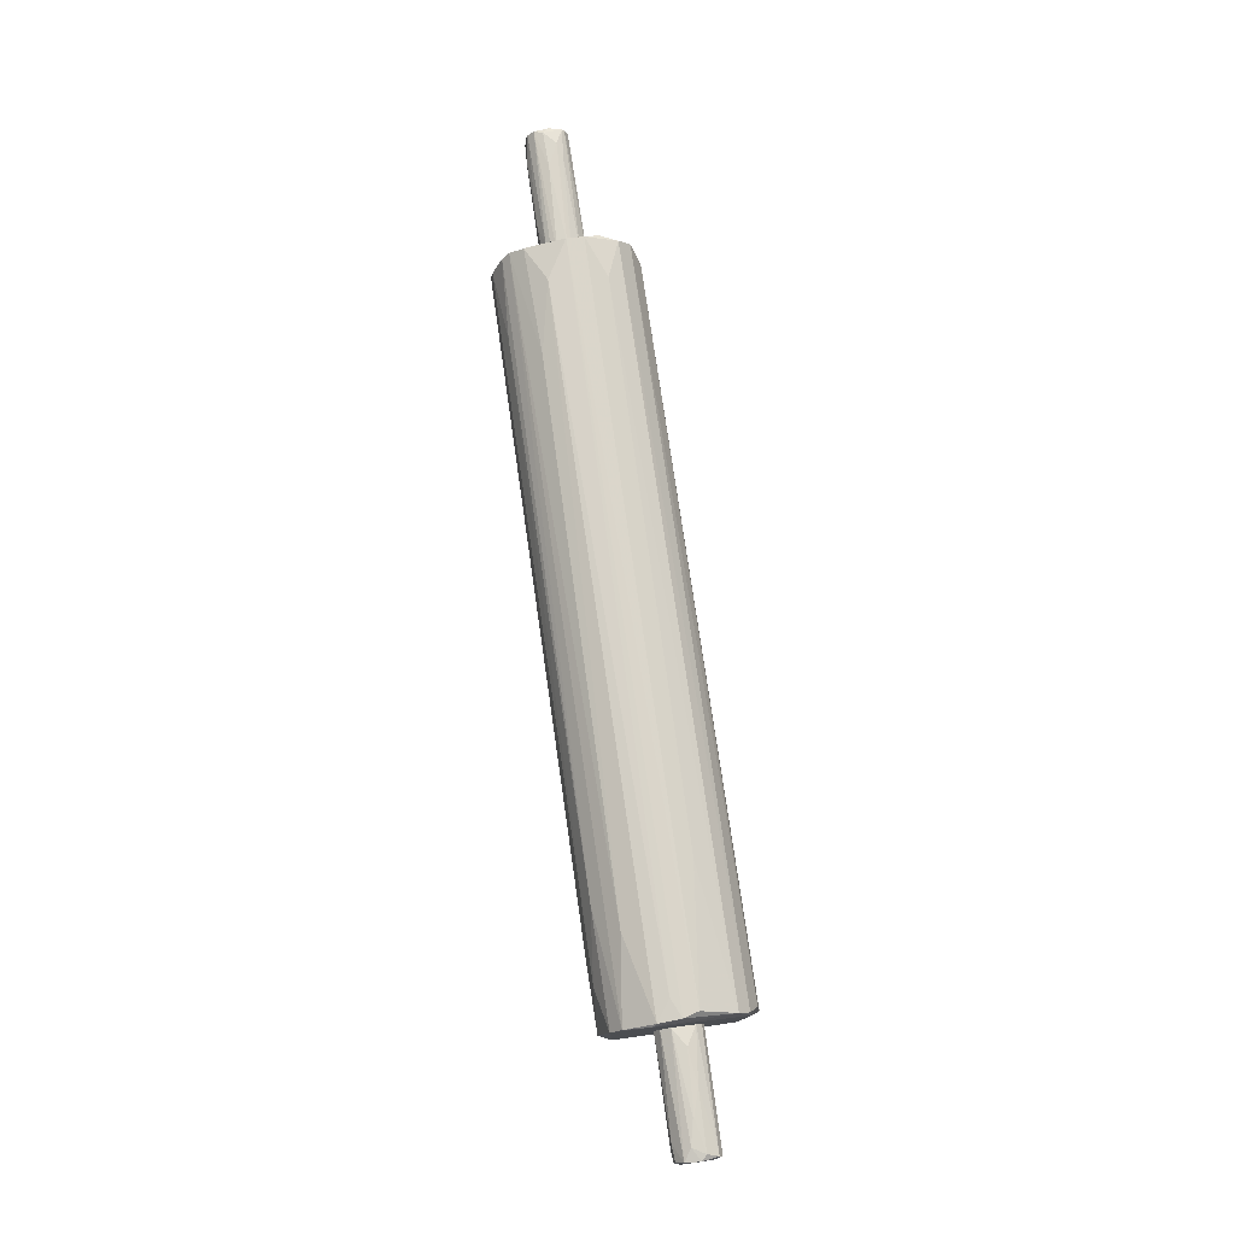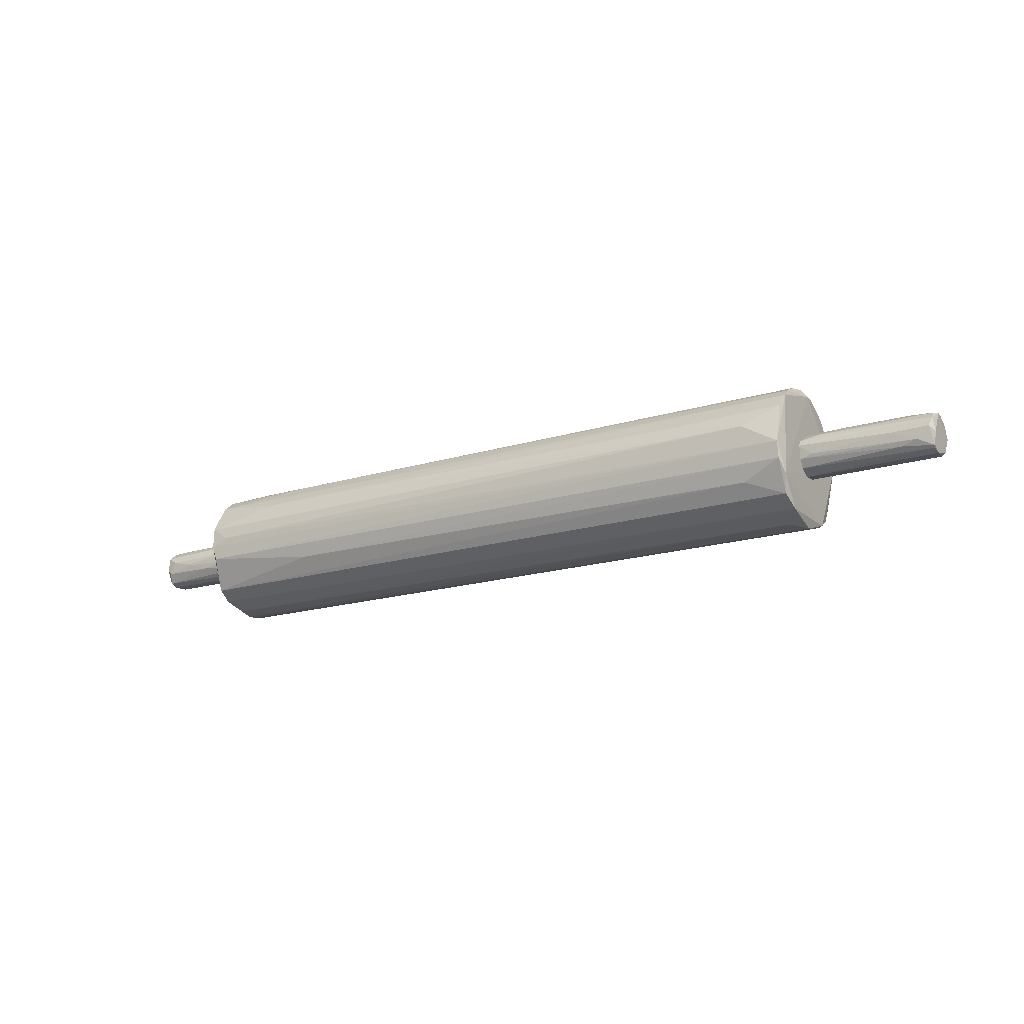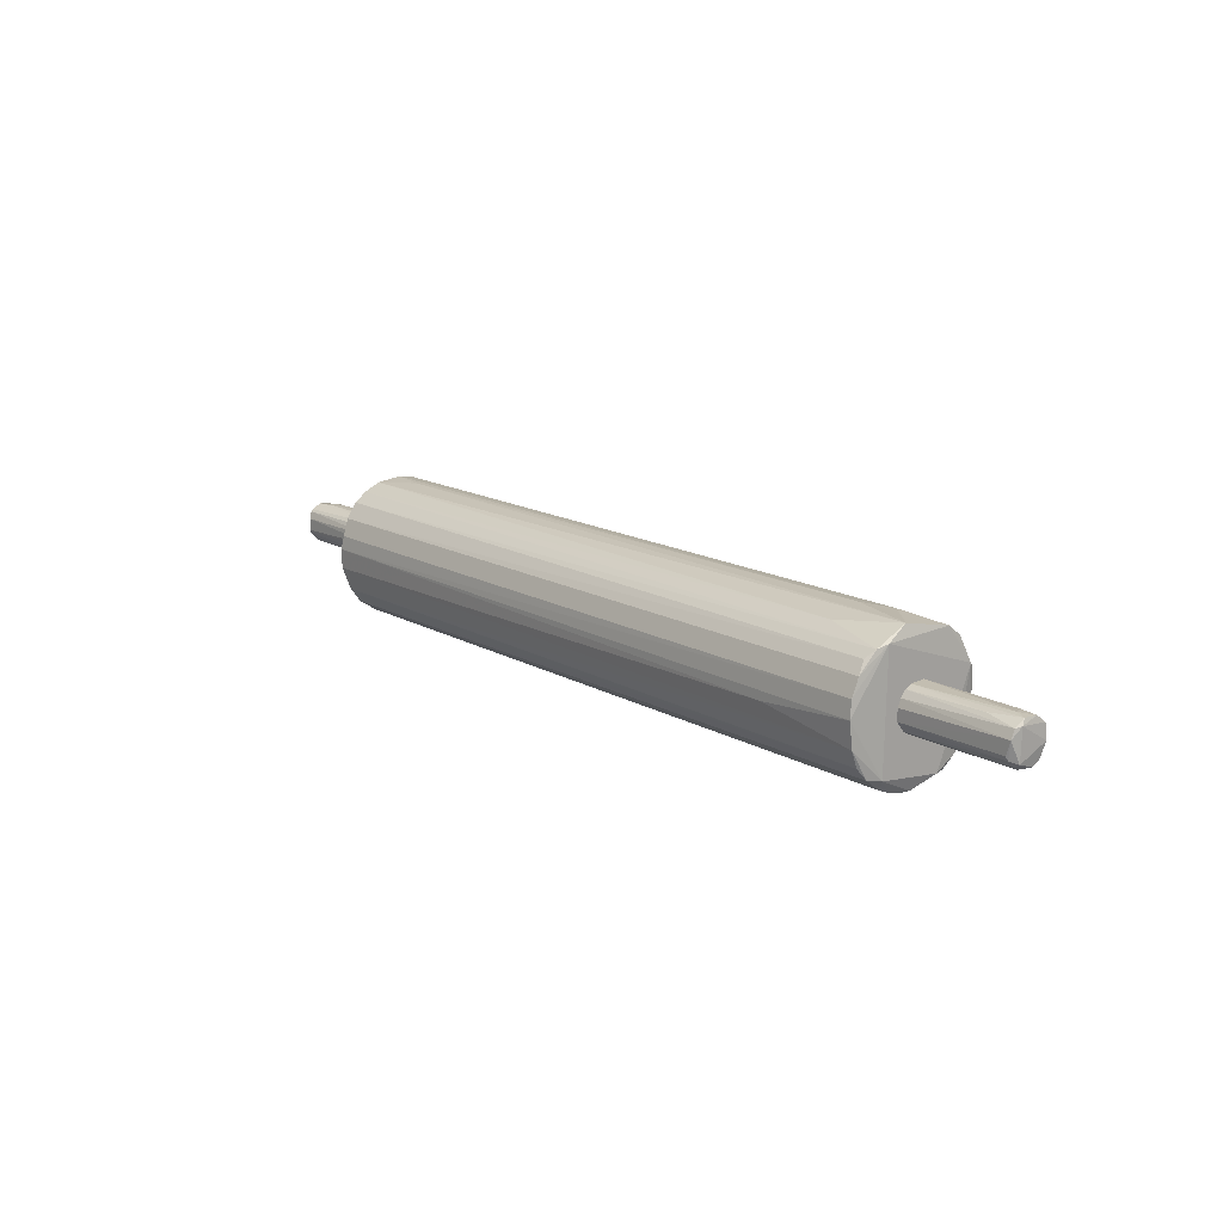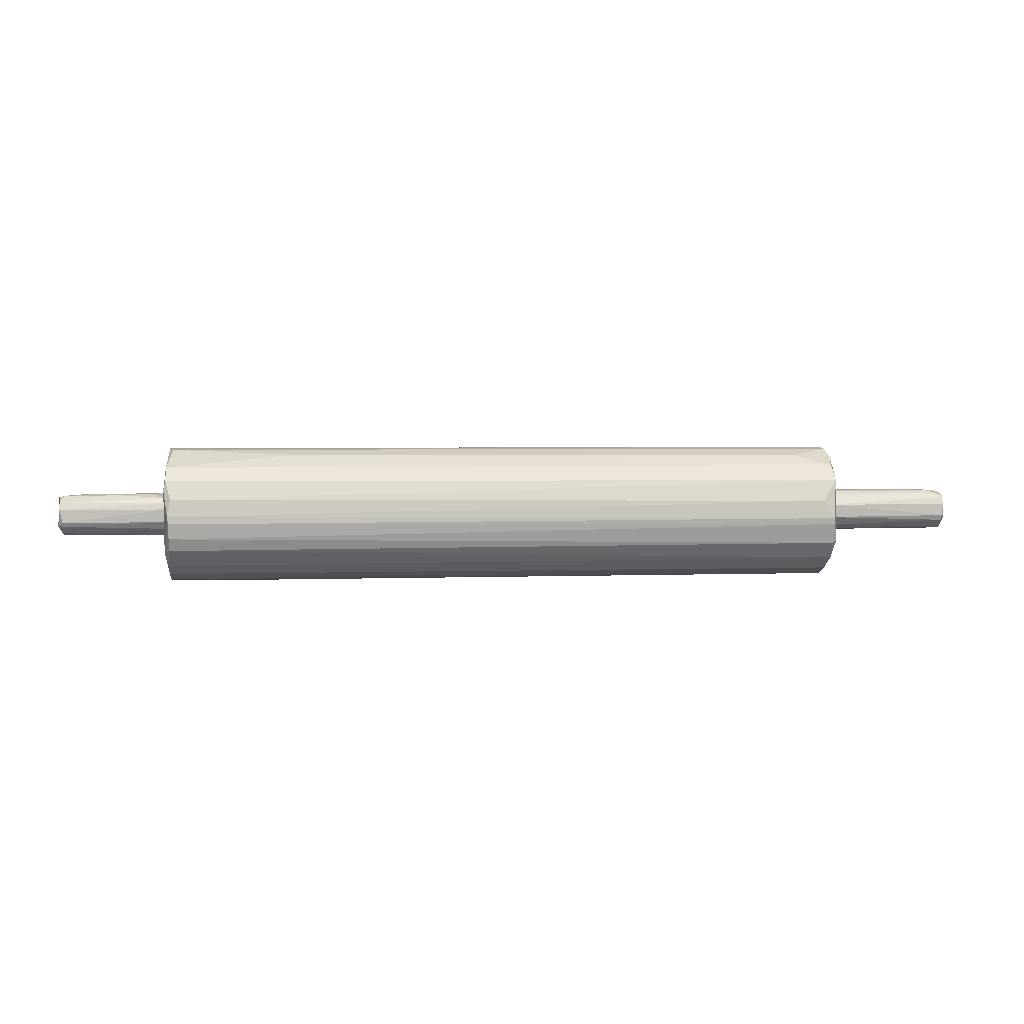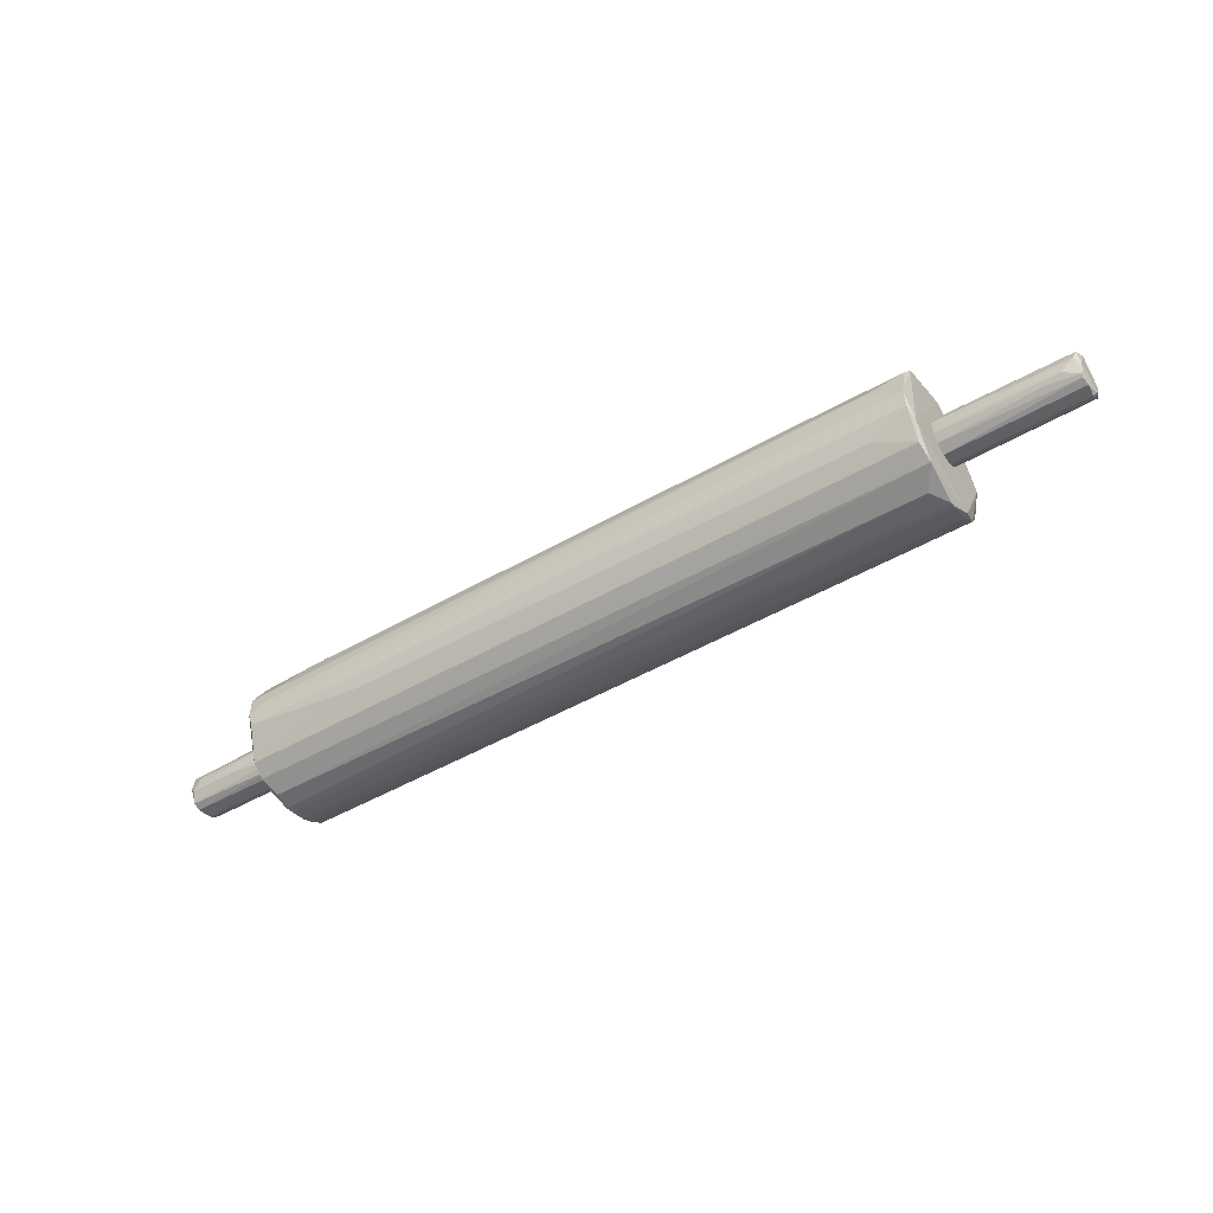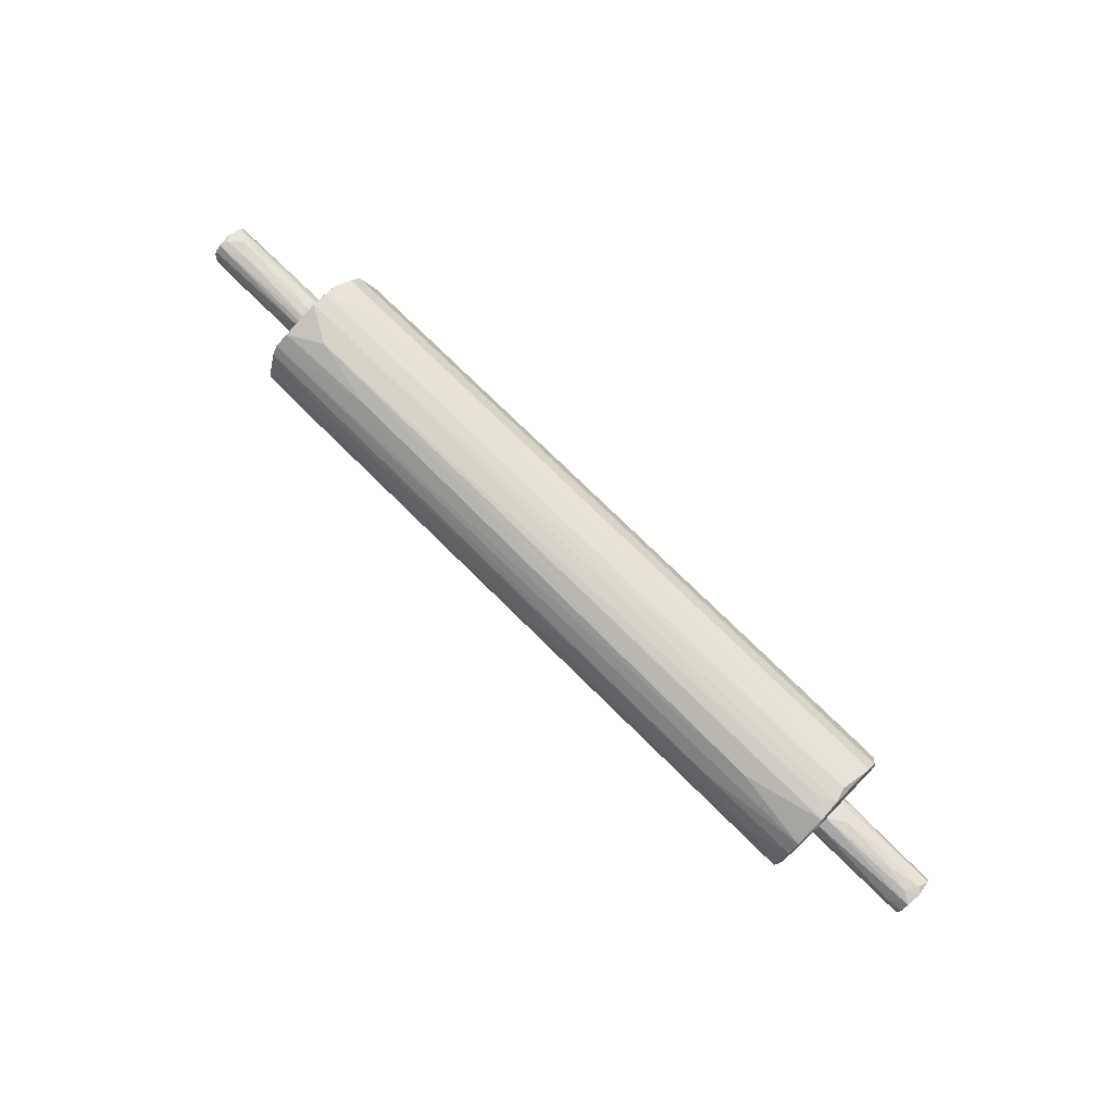
<metadata>
{"format":"obj","ext":"obj","renderer":"f3d","projection":"perspective","resolution":1024,"background":"white","views":[{"elev":75.4,"azim":81.8,"up":"+Y"},{"elev":-17.1,"azim":-148.2,"up":"+Z"},{"elev":15.5,"azim":49.7,"up":"+Z"},{"elev":3.6,"azim":173.3,"up":"+Y"},{"elev":-47.9,"azim":-147.1,"up":"+Z"},{"elev":75.4,"azim":44.6,"up":"+Y"}]}
</metadata>
<code>
o convex_0
v -0.4337 -0.2052 0.2549
v -0.431 -0.1822 0.2587
v -0.431 -0.1822 0.2581
v -0.502 -0.1844 0.2538
v -0.5009 -0.197 0.2663
v -0.5004 -0.197 0.2445
v -0.431 -0.1904 0.2439
v -0.431 -0.197 0.2663
v -0.4998 -0.2046 0.2587
v -0.5009 -0.1871 0.2647
v -0.5009 -0.1855 0.2472
v -0.431 -0.2024 0.2478
v -0.5004 -0.2041 0.2505
v -0.4342 -0.1888 0.2658
v -0.431 -0.2024 0.2631
v -0.431 -0.1828 0.2516
v -0.4993 -0.1828 0.257
v -0.4873 -0.191 0.2669
v -0.431 -0.1975 0.2445
v -0.5009 -0.2019 0.2636
v -0.5009 -0.1904 0.2445
v -0.4927 -0.1828 0.251
v -0.431 -0.1833 0.2614
v -0.431 -0.1855 0.2472
v -0.5009 -0.1839 0.2614
v -0.4998 -0.1997 0.2456
v -0.502 -0.203 0.2549
v -0.431 -0.2046 0.2592
v -0.4331 -0.2003 0.2652
v -0.4408 -0.185 0.2636
v -0.431 -0.2046 0.2516
v -0.4408 -0.1948 0.2669
v -0.502 -0.191 0.2652
v -0.502 -0.1981 0.2467
v -0.5009 -0.203 0.2625
v -0.4998 -0.2046 0.2521
v -0.5004 -0.1866 0.2461
v -0.4802 -0.1822 0.2565
v -0.4381 -0.1822 0.2532
v -0.4845 -0.1839 0.2488
v -0.4878 -0.1959 0.2669
v -0.4523 -0.1893 0.2663
f 18 32 42
f 3 2 7
f 7 2 8
f 7 8 12
f 12 8 15
f 3 7 16
f 11 4 17
f 6 7 19
f 7 12 19
f 7 6 21
f 4 11 21
f 11 17 22
f 8 2 23
f 14 8 23
f 16 7 24
f 17 4 25
f 23 2 25
f 12 13 26
f 6 19 26
f 19 12 26
f 9 1 28
f 12 15 28
f 15 8 29
f 5 20 29
f 20 15 29
f 14 23 30
f 25 10 30
f 23 25 30
f 13 12 31
f 28 1 31
f 12 28 31
f 8 14 32
f 5 18 33
f 18 10 33
f 20 5 33
f 25 4 33
f 10 25 33
f 4 27 33
f 27 20 33
f 21 6 34
f 4 21 34
f 6 26 34
f 26 13 34
f 27 4 34
f 13 27 34
f 15 20 35
f 27 9 35
f 20 27 35
f 9 28 35
f 28 15 35
f 1 9 36
f 27 13 36
f 9 27 36
f 31 1 36
f 13 31 36
f 7 21 37
f 21 11 37
f 24 7 37
f 11 24 37
f 2 3 38
f 22 17 38
f 25 2 38
f 17 25 38
f 3 16 39
f 16 22 39
f 38 3 39
f 22 38 39
f 22 16 40
f 11 22 40
f 24 11 40
f 16 24 40
f 18 5 41
f 5 29 41
f 29 8 41
f 8 32 41
f 32 18 41
f 10 18 42
f 30 10 42
f 14 30 42
f 32 14 42
o convex_1
v -0.05641 -0.1604 0.268
v -0.4282 -0.1964 0.2182
v -0.4282 -0.1997 0.2188
v -0.4282 -0.1839 0.2915
v -0.05916 -0.2298 0.2658
v -0.05861 -0.1932 0.2182
v -0.4293 -0.1582 0.2456
v -0.4282 -0.2303 0.2483
v -0.05861 -0.1997 0.292
v -0.4293 -0.2199 0.2822
v -0.05806 -0.2205 0.2292
v -0.05751 -0.1669 0.2292
v -0.4293 -0.1625 0.2751
v -0.05751 -0.174 0.2866
v -0.4299 -0.1751 0.2232
v -0.4288 -0.2194 0.2281
v -0.05806 -0.1571 0.2543
v -0.05806 -0.2172 0.2844
v -0.4299 -0.2046 0.2909
v -0.05861 -0.2292 0.2439
v -0.4266 -0.2298 0.2658
v -0.4096 -0.1576 0.2658
v -0.05916 -0.2117 0.2226
v -0.06026 -0.1839 0.2193
v -0.09964 -0.162 0.2756
v -0.4299 -0.1724 0.286
v -0.4288 -0.1669 0.2292
v -0.1264 -0.1604 0.239
v -0.4277 -0.2259 0.2363
v -0.07885 -0.1828 0.2909
v -0.05916 -0.2259 0.2745
v -0.05861 -0.2309 0.257
v -0.4222 -0.1866 0.2188
v -0.4304 -0.2095 0.2226
v -0.4293 -0.1915 0.2926
v -0.09032 -0.2106 0.2888
v -0.05751 -0.1582 0.2658
v -0.05751 -0.174 0.2237
v -0.06026 -0.1576 0.2467
v -0.05641 -0.2128 0.2275
v -0.05916 -0.2052 0.2199
v -0.4282 -0.2106 0.2221
v -0.4293 -0.1571 0.2543
v -0.1149 -0.1735 0.2871
v -0.4304 -0.168 0.2822
v -0.4282 -0.2259 0.2745
v -0.05641 -0.2117 0.286
v -0.4085 -0.1615 0.2368
v -0.05916 -0.2254 0.2352
v -0.4309 -0.2281 0.257
v -0.4293 -0.2134 0.2871
v -0.09252 -0.1915 0.2926
v -0.431 -0.1625 0.2385
v -0.4277 -0.2309 0.2587
v -0.05751 -0.1669 0.2811
v -0.06081 -0.2216 0.2805
v -0.4309 -0.1975 0.2904
v -0.11 -0.2309 0.2527
v -0.05916 -0.197 0.2182
v -0.06792 -0.1571 0.2587
v -0.3735 -0.1609 0.2734
v -0.3894 -0.1757 0.2882
v -0.408 -0.1948 0.2926
v -0.05641 -0.1789 0.2232
f 82 48 106
f 43 54 59
f 53 58 65
f 62 50 71
f 51 56 72
f 48 44 75
f 44 57 75
f 66 48 75
f 57 66 75
f 44 45 76
f 57 44 76
f 46 68 77
f 60 51 78
f 51 61 78
f 43 59 79
f 64 67 79
f 66 57 80
f 69 54 80
f 57 69 80
f 59 54 81
f 54 70 81
f 70 49 81
f 62 53 82
f 53 65 82
f 74 62 82
f 48 82 83
f 82 65 83
f 65 58 84
f 76 45 84
f 58 76 84
f 45 83 84
f 83 65 84
f 55 64 85
f 59 81 85
f 81 49 85
f 72 56 86
f 55 85 87
f 68 86 87
f 63 47 88
f 47 73 88
f 43 56 89
f 56 51 89
f 51 60 89
f 73 47 89
f 60 73 89
f 47 74 89
f 82 43 89
f 74 82 89
f 69 49 90
f 54 69 90
f 70 54 90
f 49 70 90
f 58 53 91
f 53 62 91
f 71 58 91
f 62 71 91
f 71 50 92
f 58 71 92
f 76 58 92
f 88 52 92
f 52 60 93
f 61 52 93
f 60 78 93
f 78 61 93
f 72 46 94
f 51 72 94
f 46 77 94
f 49 69 95
f 69 57 95
f 57 76 95
f 85 49 95
f 87 85 95
f 76 92 95
f 47 63 96
f 74 47 96
f 63 88 96
f 92 50 96
f 88 92 96
f 56 43 97
f 43 79 97
f 79 67 97
f 86 56 97
f 67 87 97
f 87 86 97
f 60 52 98
f 73 60 98
f 52 88 98
f 88 73 98
f 52 61 99
f 61 77 99
f 77 68 99
f 68 87 99
f 92 52 99
f 87 95 99
f 95 92 99
f 50 62 100
f 62 74 100
f 74 96 100
f 96 50 100
f 45 44 101
f 44 48 101
f 83 45 101
f 48 83 101
f 79 59 102
f 64 79 102
f 85 64 102
f 59 85 102
f 64 55 103
f 67 64 103
f 55 87 103
f 87 67 103
f 68 46 104
f 46 72 104
f 86 68 104
f 72 86 104
f 61 51 105
f 77 61 105
f 51 94 105
f 94 77 105
f 54 43 106
f 48 66 106
f 80 54 106
f 66 80 106
f 43 82 106
o convex_2
v -0.05641 -0.2052 0.2576
v -0.0165 -0.1822 0.2554
v -0.0165 -0.1822 0.2549
v 0.001542 -0.2046 0.2587
v -0.0001 -0.1975 0.2445
v -0.05641 -0.1871 0.245
v -0.05641 -0.1899 0.2669
v 0.001542 -0.1893 0.2658
v 0.001542 -0.1866 0.2461
v -0.05641 -0.2014 0.2467
v -0.05641 -0.1822 0.2592
v -0.01486 -0.2003 0.2652
v -0.000643 -0.2046 0.2516
v 0.002091 -0.1844 0.262
v -0.05641 -0.2008 0.2647
v 0.001542 -0.197 0.2663
v -0.05641 -0.1844 0.2478
v -0.05641 -0.1904 0.2439
v -0.05641 -0.2052 0.2516
v -0.05641 -0.185 0.2641
v 0.00264 -0.1997 0.2478
v -0.0001 -0.1833 0.2516
v 0.001542 -0.1904 0.2445
v -0.05641 -0.1975 0.2445
v 0.001542 -0.2024 0.2631
v -0.05641 -0.1975 0.2663
v -0.0001 -0.2035 0.2494
v -0.04711 -0.1822 0.2532
v -0.003926 -0.1948 0.2669
v 0.00264 -0.1992 0.2636
v 0.00264 -0.1839 0.2543
v -0.05641 -0.2035 0.2614
v -0.00666 -0.1893 0.2663
v -0.003926 -0.1828 0.2581
v -0.0001 -0.1997 0.2456
v -0.02961 -0.1828 0.251
f 123 134 142
f 112 107 113
f 107 112 116
f 108 109 117
f 112 113 117
f 113 107 121
f 115 112 123
f 112 117 123
f 116 112 124
f 110 107 125
f 107 116 125
f 119 110 125
f 117 113 126
f 120 117 126
f 112 115 129
f 111 124 129
f 124 112 129
f 127 111 129
f 124 111 130
f 116 124 130
f 118 121 131
f 122 118 131
f 113 121 132
f 121 118 132
f 118 122 132
f 110 119 133
f 125 116 133
f 119 125 133
f 127 110 133
f 117 109 134
f 123 117 134
f 122 114 135
f 113 132 135
f 132 122 135
f 120 114 136
f 114 122 136
f 110 127 136
f 131 110 136
f 122 131 136
f 115 128 137
f 129 115 137
f 127 129 137
f 120 136 137
f 136 127 137
f 107 110 138
f 121 107 138
f 110 131 138
f 131 121 138
f 114 120 139
f 126 113 139
f 120 126 139
f 113 135 139
f 135 114 139
f 109 108 140
f 108 117 140
f 117 120 140
f 128 109 140
f 120 137 140
f 137 128 140
f 111 127 141
f 130 111 141
f 116 130 141
f 133 116 141
f 127 133 141
f 115 123 142
f 109 128 142
f 128 115 142
f 134 109 142

</code>
